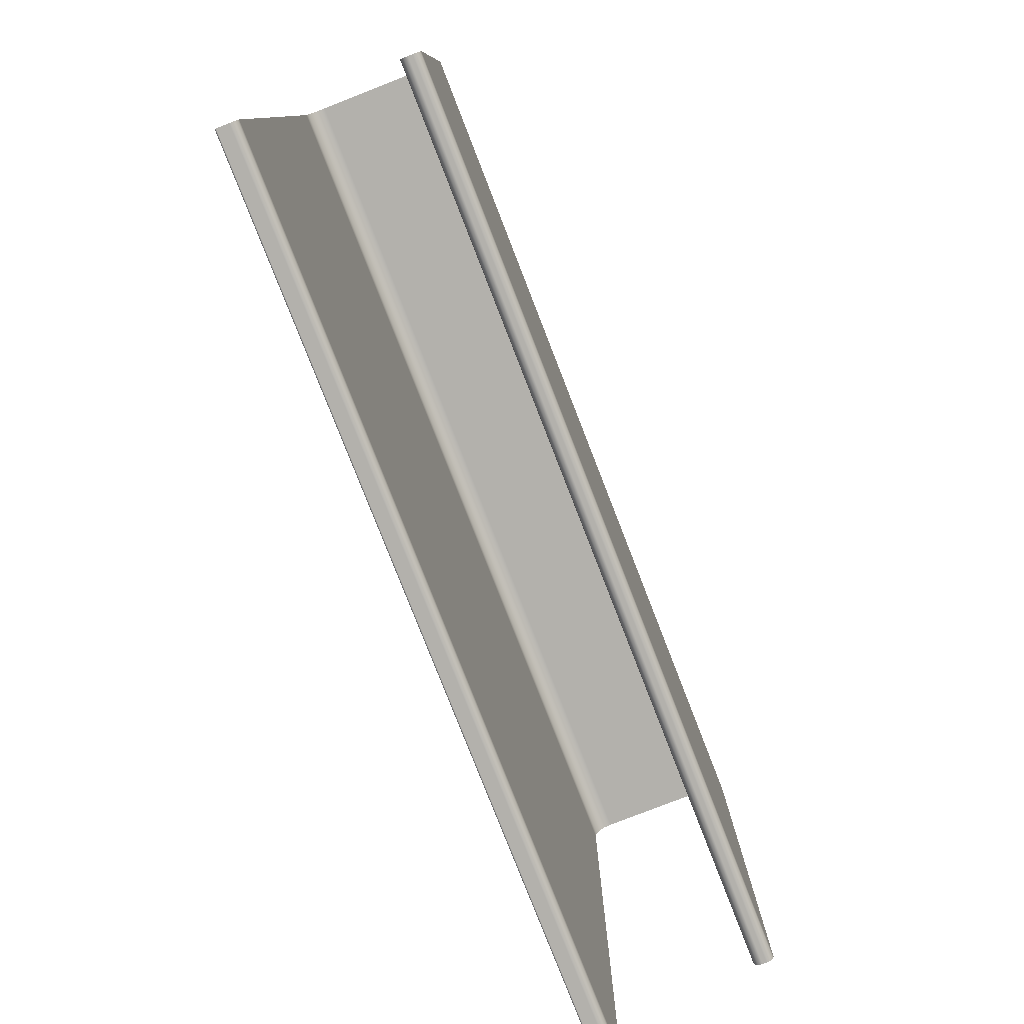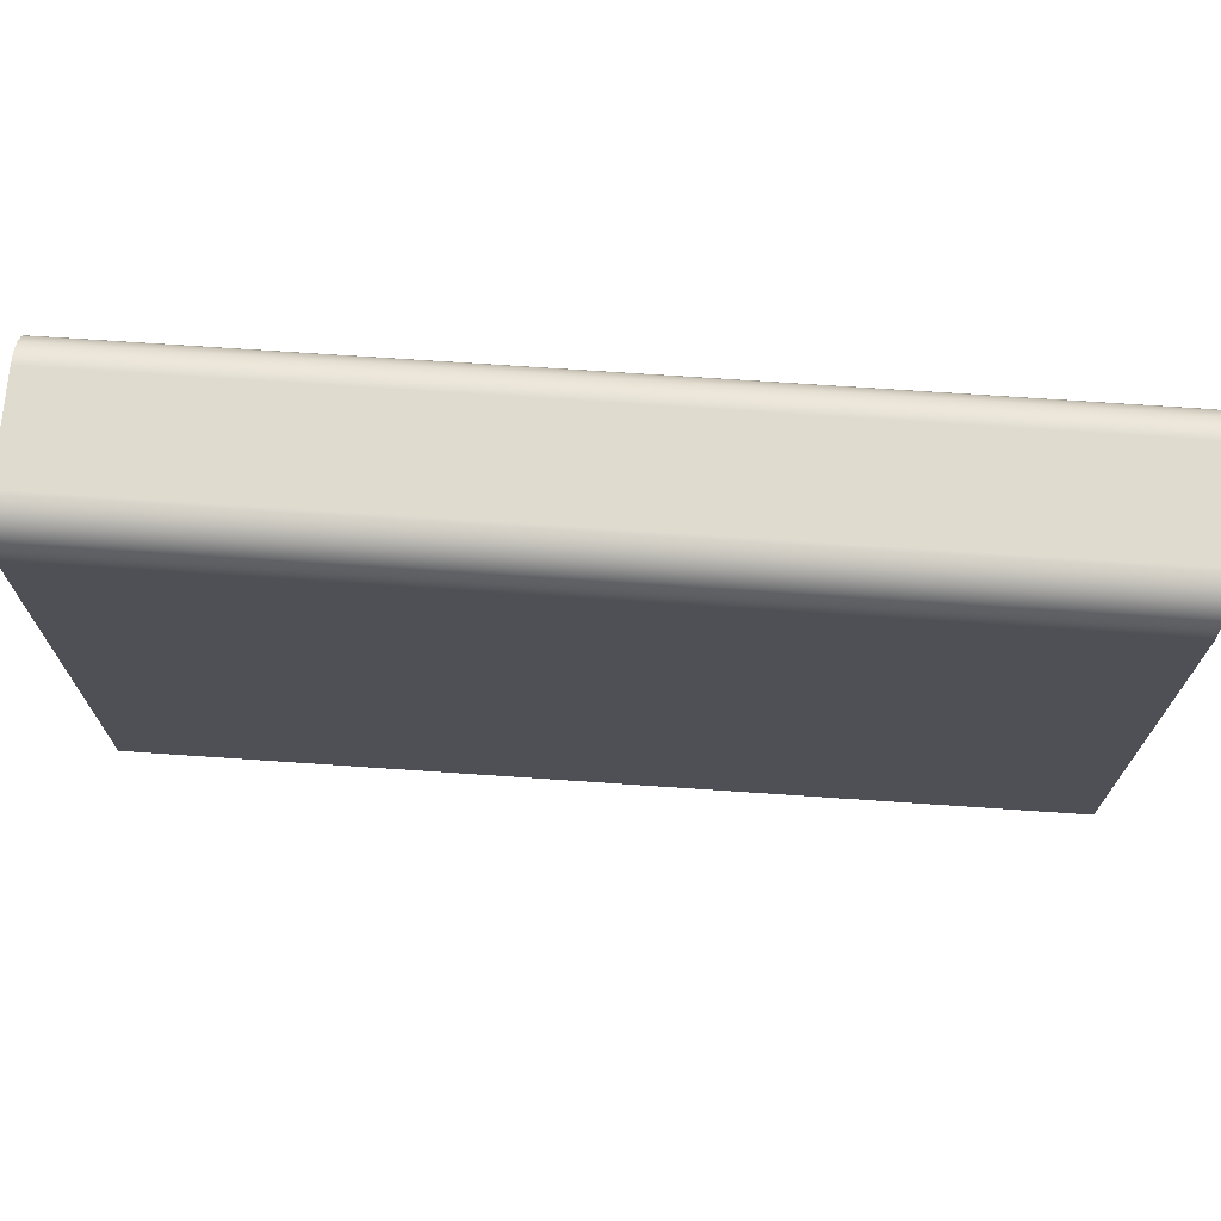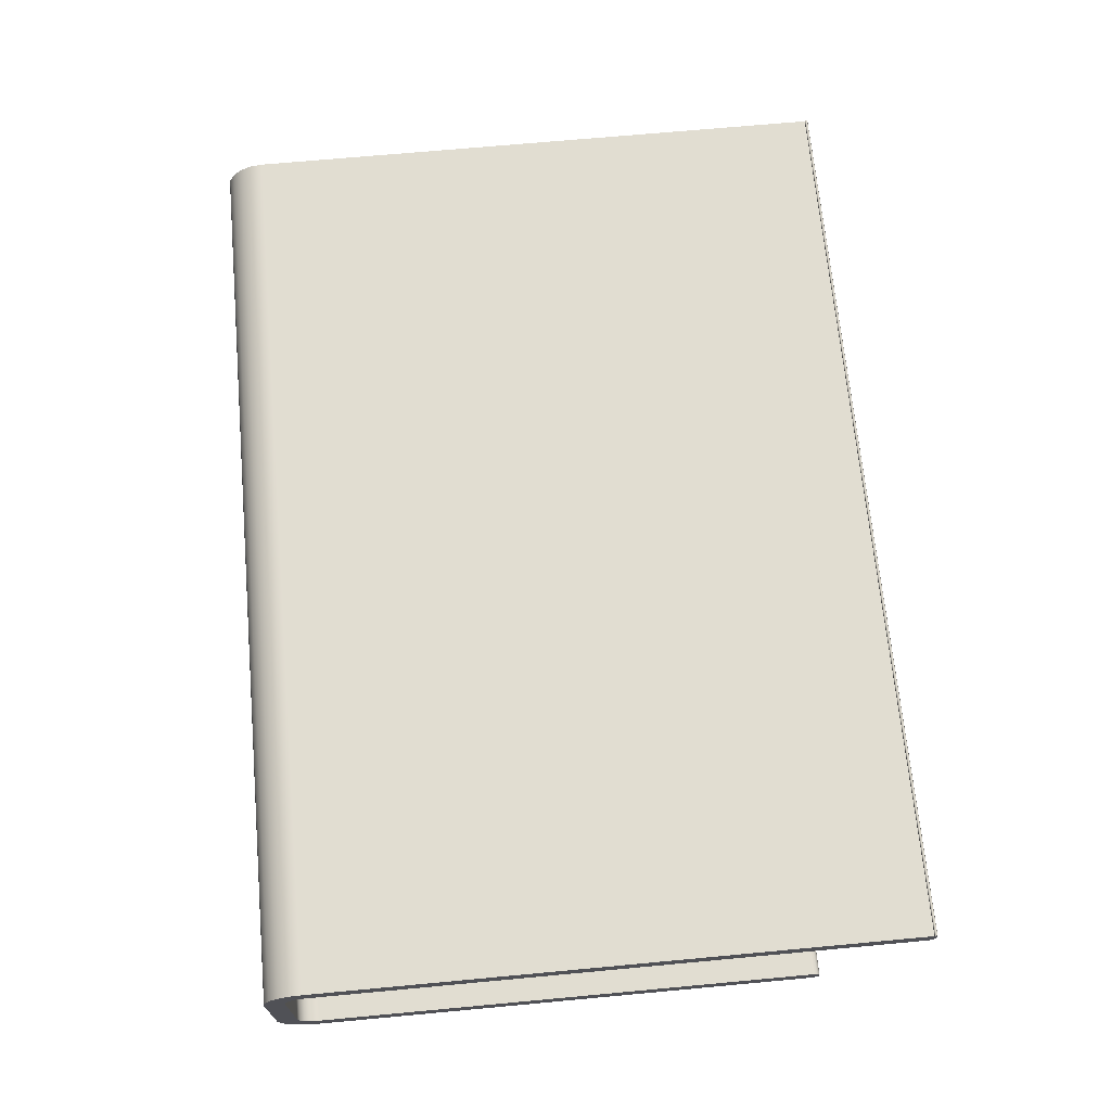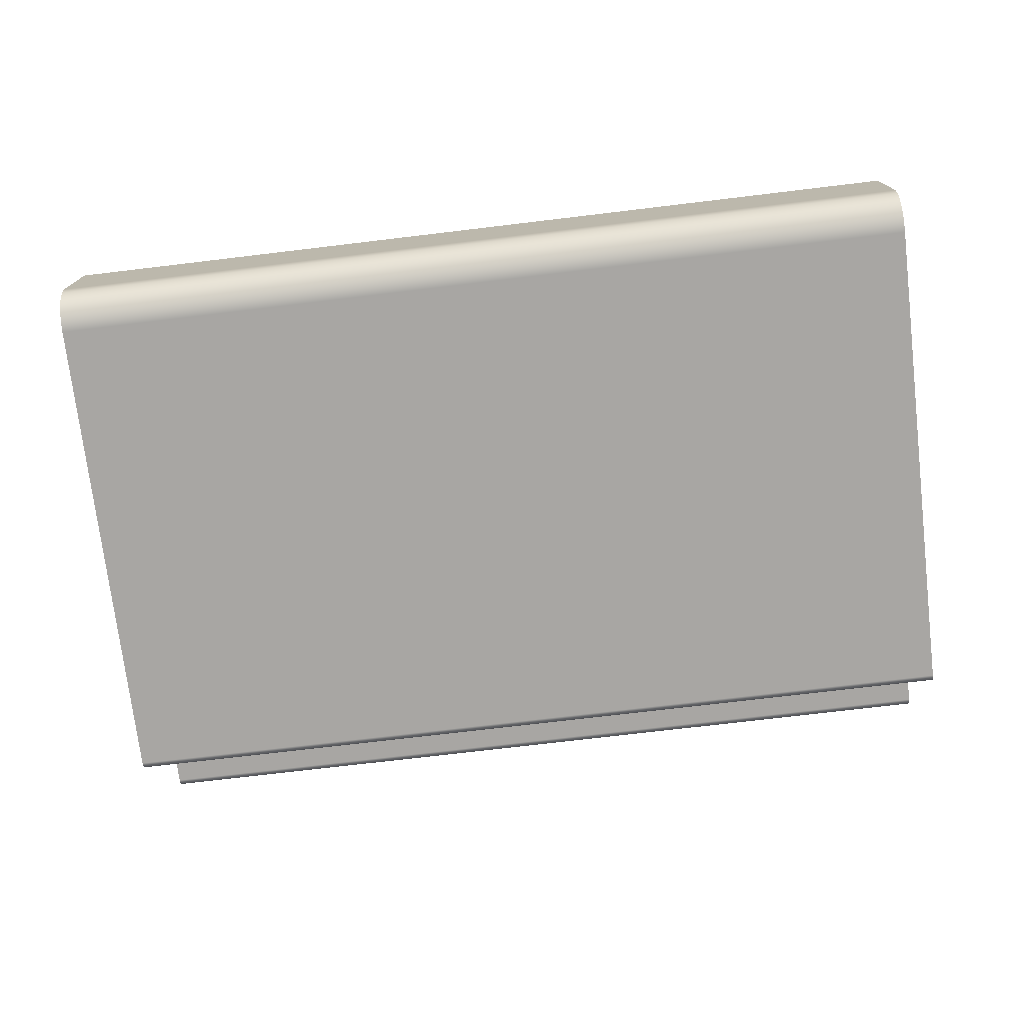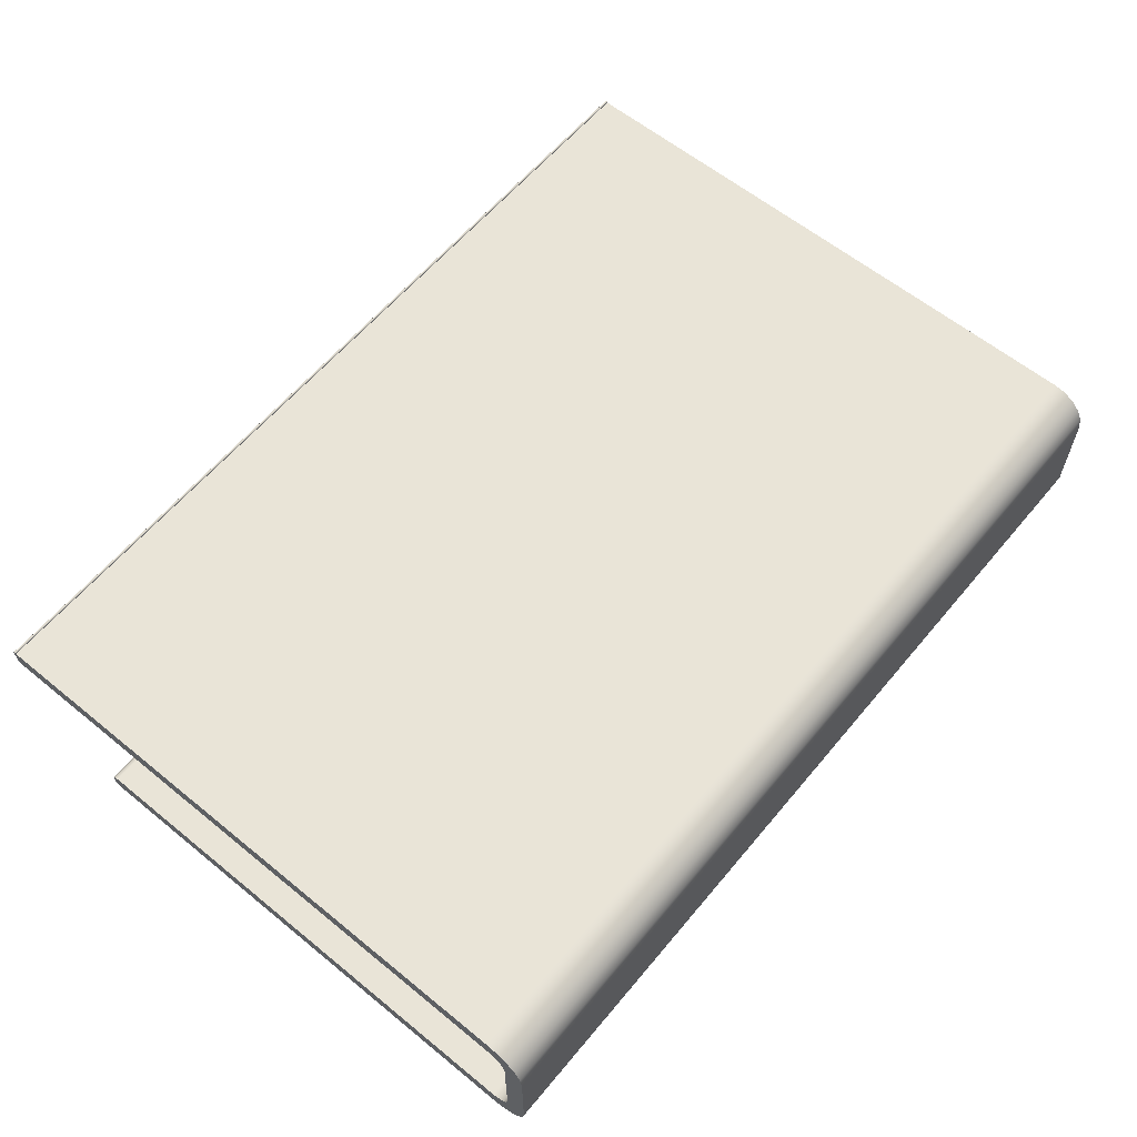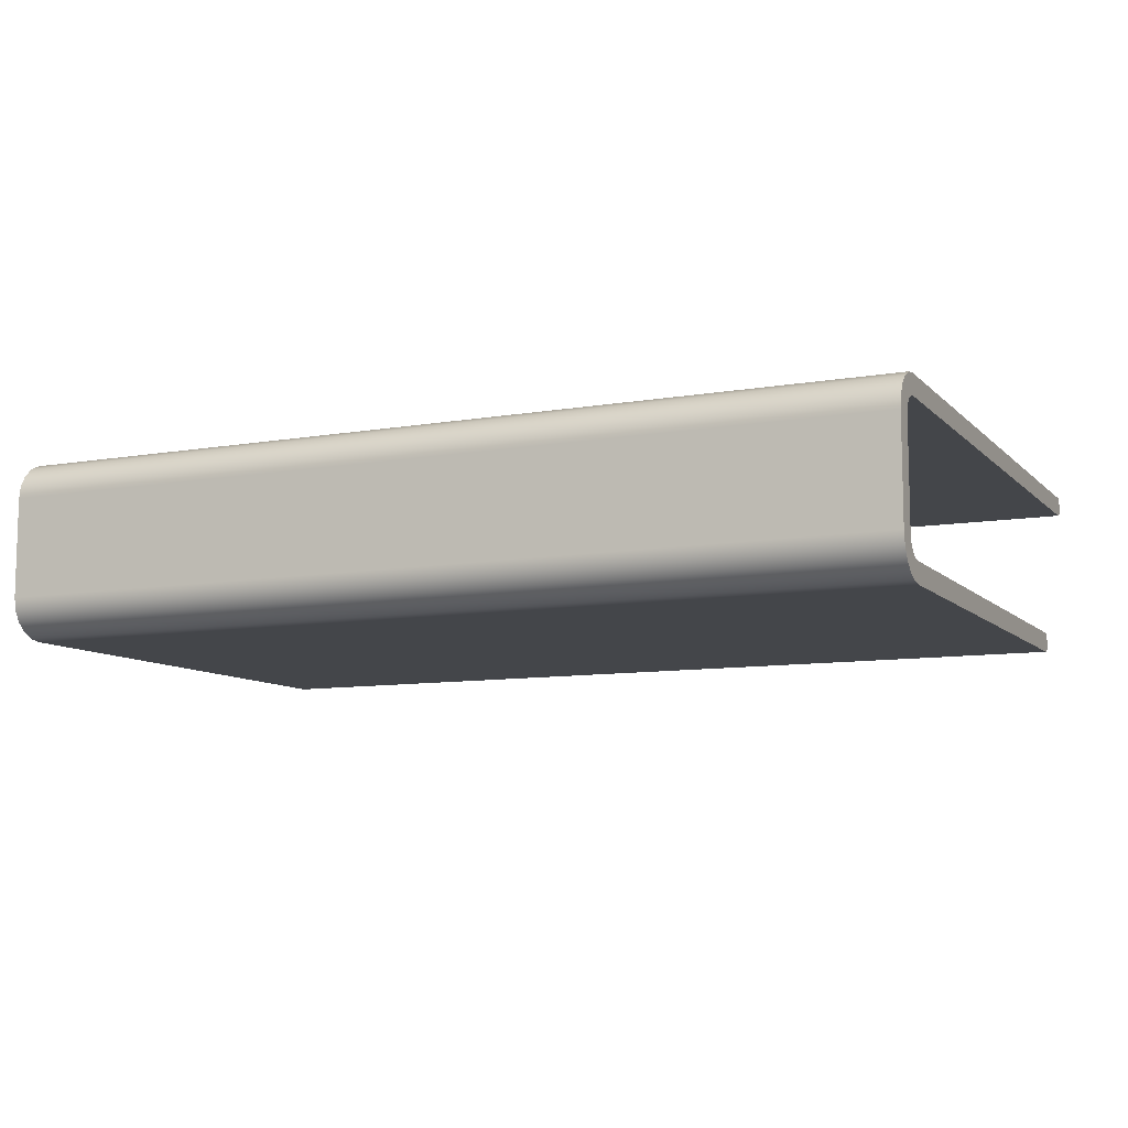
<metadata>
{"format":"obj","ext":"obj","renderer":"f3d","projection":"perspective","resolution":1024,"background":"white","views":[{"elev":-79.1,"azim":-68.7,"up":"+Z"},{"elev":70.5,"azim":3.9,"up":"+Z"},{"elev":68.9,"azim":84.7,"up":"+Y"},{"elev":-74.3,"azim":6.8,"up":"+Y"},{"elev":60.9,"azim":-50.3,"up":"+Y"},{"elev":-9.4,"azim":24.7,"up":"+Y"}]}
</metadata>
<code>
v -22.5 0.4168 4.6
v -22.5 0.2168 4.654
v -22.5 0.07037 4.8
v -22.5 0.01678 5
v -22.5 0.01678 30
v -22.5 0.1147 30.62
v -22.5 0.3987 31.18
v -22.5 0.8412 31.62
v -22.5 1.399 31.9
v -22.5 2.017 32
v -22.5 7 32
v -22.5 7.618 31.9
v -22.5 8.176 31.62
v -22.5 8.618 31.18
v -22.5 8.902 30.62
v -22.5 9 30
v -22.5 9 0.15
v -22.5 9.065 0.1125
v -22.5 9.065 0.0375
v -22.5 9 0
v -22.5 8.4 0
v -22.5 8.2 0.05359
v -22.5 8.054 0.2
v -22.5 8 0.4
v -22.5 8 30
v -22.5 7.924 30.38
v -22.5 7.707 30.71
v -22.5 7.383 30.92
v -22.5 7 31
v -22.5 2.017 31
v -22.5 1.634 30.92
v -22.5 1.31 30.71
v -22.5 1.093 30.38
v -22.5 1.017 30
v -22.5 1.017 5
v -22.5 0.9632 4.8
v -22.5 0.8168 4.654
v -22.5 0.6168 4.6
v -22.5 0.01678 5
v 22.5 0.01678 5
v 22.5 0.01678 30
v -22.5 0.01678 30
v -22.5 0.01678 30
v 22.5 0.01678 30
v 22.5 0.1147 30.62
v 22.5 0.3987 31.18
v 22.5 0.8412 31.62
v 22.5 1.399 31.9
v 22.5 2.017 32
v -22.5 2.017 32
v -22.5 1.399 31.9
v -22.5 0.8412 31.62
v -22.5 0.3987 31.18
v -22.5 0.1147 30.62
v -22.5 2.017 32
v 22.5 2.017 32
v 22.5 7 32
v -22.5 7 32
v -22.5 7 32
v 22.5 7 32
v 22.5 7.618 31.9
v 22.5 8.176 31.62
v 22.5 8.618 31.18
v 22.5 8.902 30.62
v 22.5 9 30
v -22.5 9 30
v -22.5 8.902 30.62
v -22.5 8.618 31.18
v -22.5 8.176 31.62
v -22.5 7.618 31.9
v -22.5 9 30
v 22.5 9 30
v 22.5 9 0.15
v -22.5 9 0.15
v -22.5 9 0.15
v 22.5 9 0.15
v 22.5 9.065 0.1125
v 22.5 9.065 0.0375
v 22.5 9 0
v -22.5 9 0
v -22.5 9.065 0.0375
v -22.5 9.065 0.1125
v -22.5 9 0
v 22.5 9 0
v 22.5 8.4 0
v -22.5 8.4 0
v -22.5 8.4 0
v 22.5 8.4 0
v 22.5 8.2 0.05359
v 22.5 8.054 0.2
v 22.5 8 0.4
v -22.5 8 0.4
v -22.5 8.054 0.2
v -22.5 8.2 0.05359
v -22.5 8 0.4
v 22.5 8 0.4
v 22.5 8 30
v -22.5 8 30
v -22.5 8 30
v 22.5 8 30
v 22.5 7.924 30.38
v 22.5 7.707 30.71
v 22.5 7.383 30.92
v 22.5 7 31
v -22.5 7 31
v -22.5 7.383 30.92
v -22.5 7.707 30.71
v -22.5 7.924 30.38
v -22.5 7 31
v 22.5 7 31
v 22.5 2.017 31
v -22.5 2.017 31
v -22.5 2.017 31
v 22.5 2.017 31
v 22.5 1.634 30.92
v 22.5 1.31 30.71
v 22.5 1.093 30.38
v 22.5 1.017 30
v -22.5 1.017 30
v -22.5 1.093 30.38
v -22.5 1.31 30.71
v -22.5 1.634 30.92
v -22.5 1.017 30
v 22.5 1.017 30
v 22.5 1.017 5
v -22.5 1.017 5
v -22.5 1.017 5
v 22.5 1.017 5
v 22.5 0.9632 4.8
v 22.5 0.8168 4.654
v 22.5 0.6168 4.6
v -22.5 0.6168 4.6
v -22.5 0.8168 4.654
v -22.5 0.9632 4.8
v -22.5 0.6168 4.6
v 22.5 0.6168 4.6
v 22.5 0.4168 4.6
v -22.5 0.4168 4.6
v -22.5 0.4168 4.6
v 22.5 0.4168 4.6
v 22.5 0.2168 4.654
v 22.5 0.07037 4.8
v 22.5 0.01678 5
v -22.5 0.01678 5
v -22.5 0.07037 4.8
v -22.5 0.2168 4.654
v 22.5 0.01678 5
v 22.5 0.07037 4.8
v 22.5 0.2168 4.654
v 22.5 0.4168 4.6
v 22.5 0.6168 4.6
v 22.5 0.8168 4.654
v 22.5 0.9632 4.8
v 22.5 1.017 5
v 22.5 1.017 30
v 22.5 1.093 30.38
v 22.5 1.31 30.71
v 22.5 1.634 30.92
v 22.5 2.017 31
v 22.5 7 31
v 22.5 7.383 30.92
v 22.5 7.707 30.71
v 22.5 7.924 30.38
v 22.5 8 30
v 22.5 8 0.4
v 22.5 8.054 0.2
v 22.5 8.2 0.05359
v 22.5 8.4 0
v 22.5 9 0
v 22.5 9.065 0.0375
v 22.5 9.065 0.1125
v 22.5 9 0.15
v 22.5 9 30
v 22.5 8.902 30.62
v 22.5 8.618 31.18
v 22.5 8.176 31.62
v 22.5 7.618 31.9
v 22.5 7 32
v 22.5 2.017 32
v 22.5 1.399 31.9
v 22.5 0.8412 31.62
v 22.5 0.3987 31.18
v 22.5 0.1147 30.62
v 22.5 0.01678 30
g e2f52ede-e30e-11ea-8850-54bf646e7e1f
f 2 4 1
f 1 4 35
f 1 35 38
f 38 35 37
f 37 35 36
f 2 3 4
f 4 5 35
f 35 5 34
f 34 5 6
f 34 6 7
f 7 8 34
f 34 8 33
f 33 8 32
f 32 8 9
f 32 9 31
f 31 9 10
f 31 10 30
f 30 10 29
f 29 10 11
f 29 11 28
f 28 11 12
f 28 12 27
f 27 12 13
f 27 13 26
f 26 13 25
f 25 13 14
f 25 14 15
f 15 16 25
f 25 16 24
f 24 16 17
f 24 17 21
f 21 17 20
f 20 17 19
f 19 17 18
f 21 22 24
f 24 22 23
g e2f57cee-e30e-11ea-8f4f-54bf646e7e1f
f 40 41 39
f 39 41 42
g e2f5cb1a-e30e-11ea-981a-54bf646e7e1f
f 43 44 54
f 54 44 45
f 54 45 53
f 53 45 46
f 53 46 52
f 52 46 47
f 52 47 51
f 51 47 48
f 51 48 50
f 50 48 49
g e2f61928-e30e-11ea-8ad7-54bf646e7e1f
f 56 57 55
f 55 57 58
g e2f66758-e30e-11ea-ac00-54bf646e7e1f
f 59 60 70
f 70 60 61
f 70 61 69
f 69 61 62
f 69 62 68
f 68 62 63
f 68 63 67
f 67 63 64
f 67 64 66
f 66 64 65
g e2f6dc7a-e30e-11ea-80ab-54bf646e7e1f
f 72 73 71
f 71 73 74
g e2f778c0-e30e-11ea-b846-54bf646e7e1f
f 75 76 82
f 82 76 77
f 82 77 78
f 79 80 78
f 78 80 81
f 78 81 82
g e2f7ede4-e30e-11ea-845e-54bf646e7e1f
f 84 85 83
f 83 85 86
g e2f8630c-e30e-11ea-96a2-54bf646e7e1f
f 87 88 94
f 94 88 89
f 94 89 93
f 93 89 90
f 93 90 92
f 92 90 91
g e2f8d846-e30e-11ea-bdda-54bf646e7e1f
f 96 97 95
f 95 97 98
g e2f9747a-e30e-11ea-ba1b-54bf646e7e1f
f 99 100 108
f 108 100 101
f 108 101 107
f 107 101 102
f 107 102 106
f 106 102 103
f 106 103 105
f 105 103 104
g e2fa10b6-e30e-11ea-9ed2-54bf646e7e1f
f 110 111 109
f 109 111 112
g e2fad400-e30e-11ea-ab06-54bf646e7e1f
f 113 114 122
f 122 114 115
f 122 115 121
f 121 115 116
f 121 116 120
f 120 116 117
f 120 117 119
f 119 117 118
g e2fb7040-e30e-11ea-a1a4-54bf646e7e1f
f 124 125 123
f 123 125 126
g e2fc338c-e30e-11ea-879b-54bf646e7e1f
f 127 128 134
f 134 128 129
f 134 129 133
f 133 129 130
f 133 130 132
f 132 130 131
g e2fcf6da-e30e-11ea-8204-54bf646e7e1f
f 136 137 135
f 135 137 138
g e2fdba2e-e30e-11ea-93ea-54bf646e7e1f
f 139 140 146
f 146 140 141
f 146 141 145
f 145 141 142
f 145 142 144
f 144 142 143
g e2fe2f58-e30e-11ea-9fee-54bf646e7e1f
f 148 149 147
f 147 149 150
f 147 150 151
f 147 151 154
f 154 151 152
f 154 152 153
f 154 155 147
f 147 155 184
f 184 155 183
f 183 155 182
f 182 155 181
f 181 155 156
f 181 156 157
f 181 157 180
f 180 157 158
f 180 158 179
f 179 158 159
f 179 159 178
f 178 159 160
f 178 160 161
f 178 161 177
f 177 161 162
f 177 162 176
f 176 162 163
f 176 163 164
f 165 173 164
f 164 173 174
f 164 174 175
f 166 167 165
f 165 167 168
f 165 168 172
f 172 168 169
f 172 169 171
f 171 169 170
f 172 173 165
f 175 176 164

</code>
